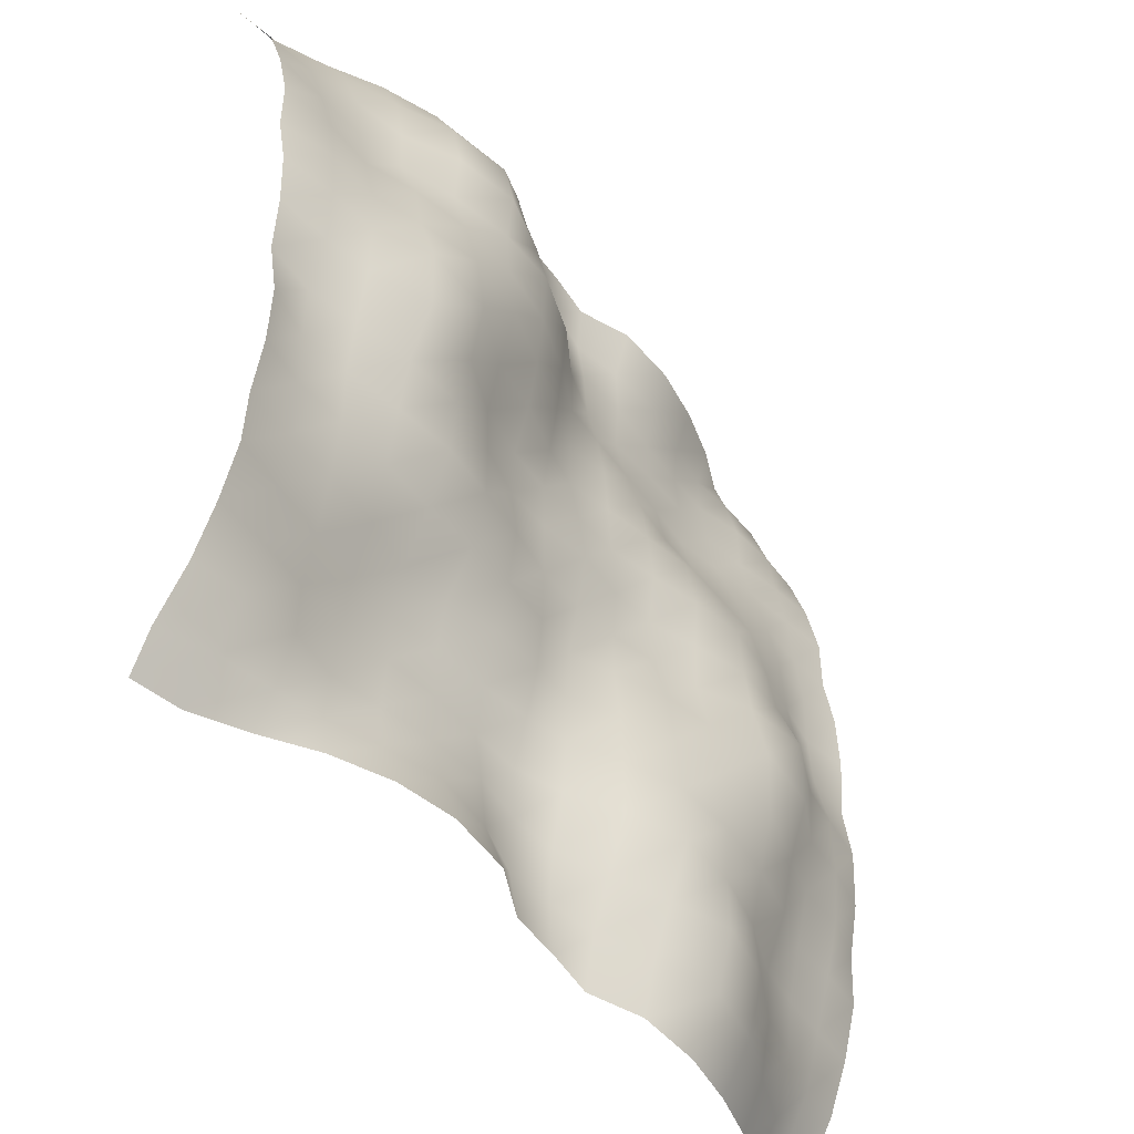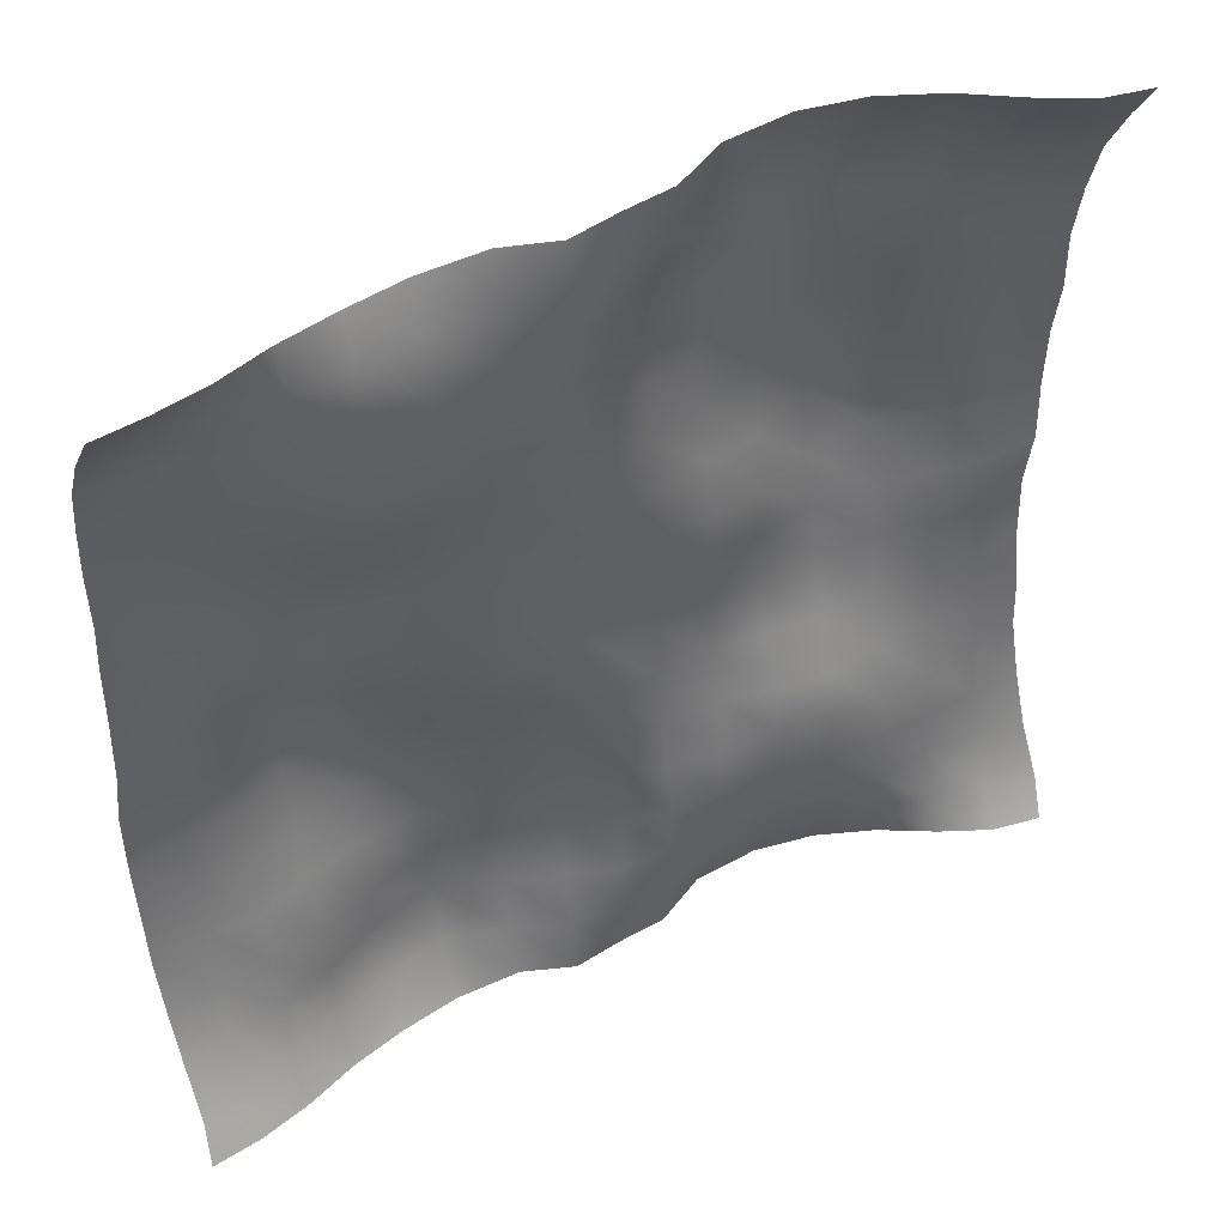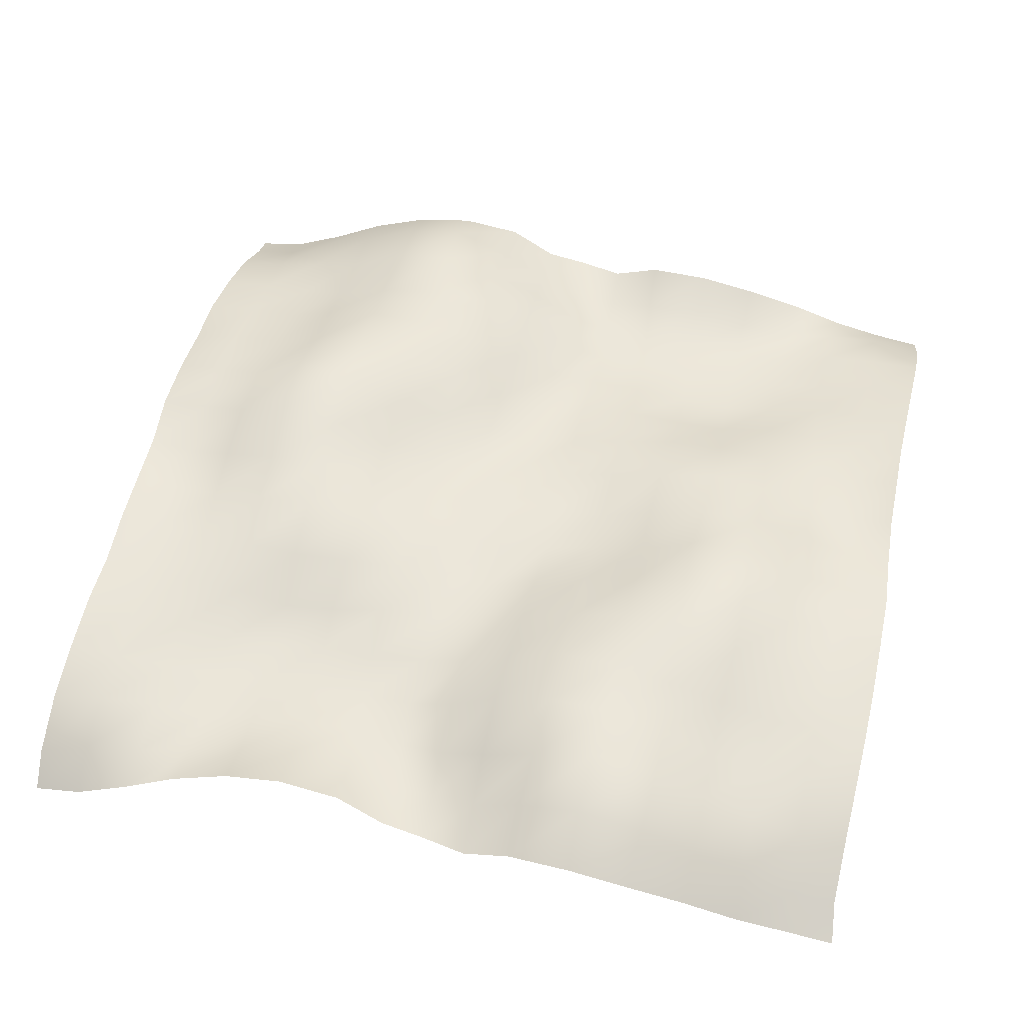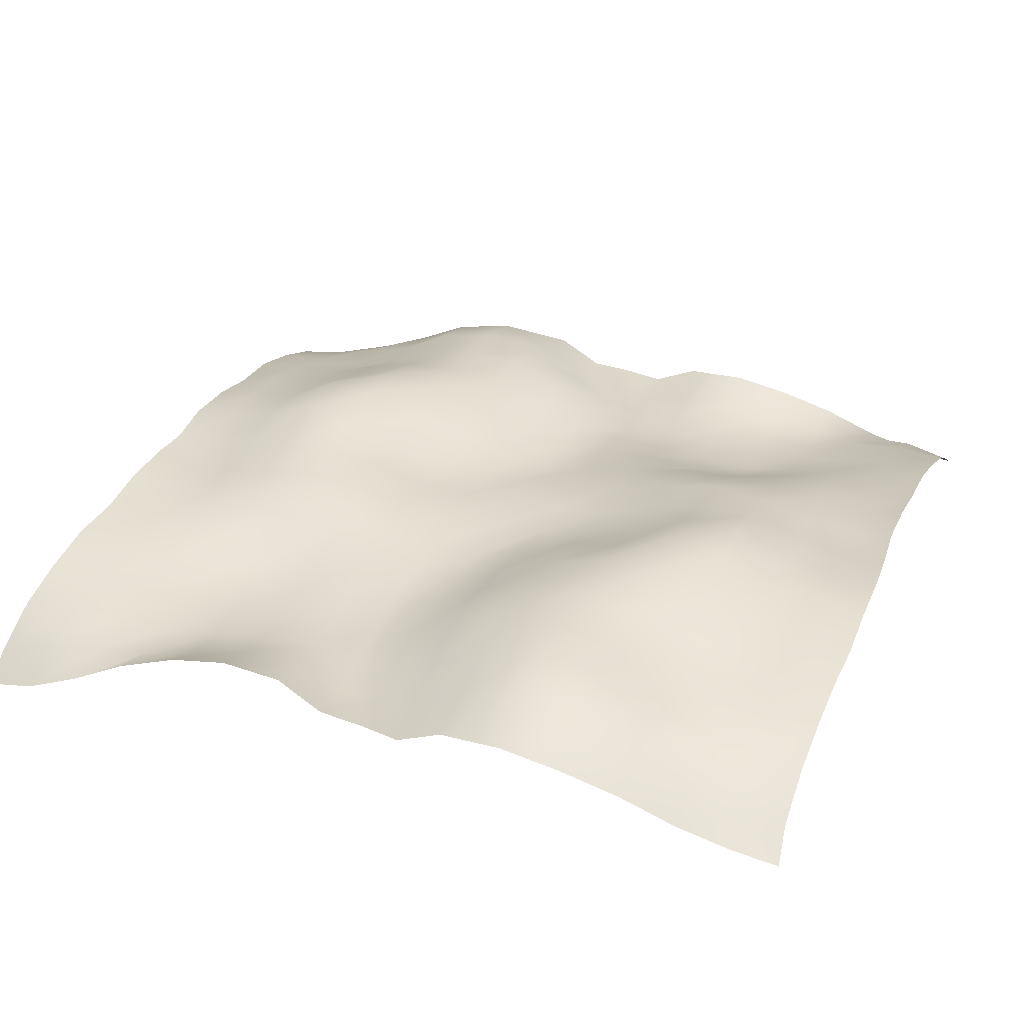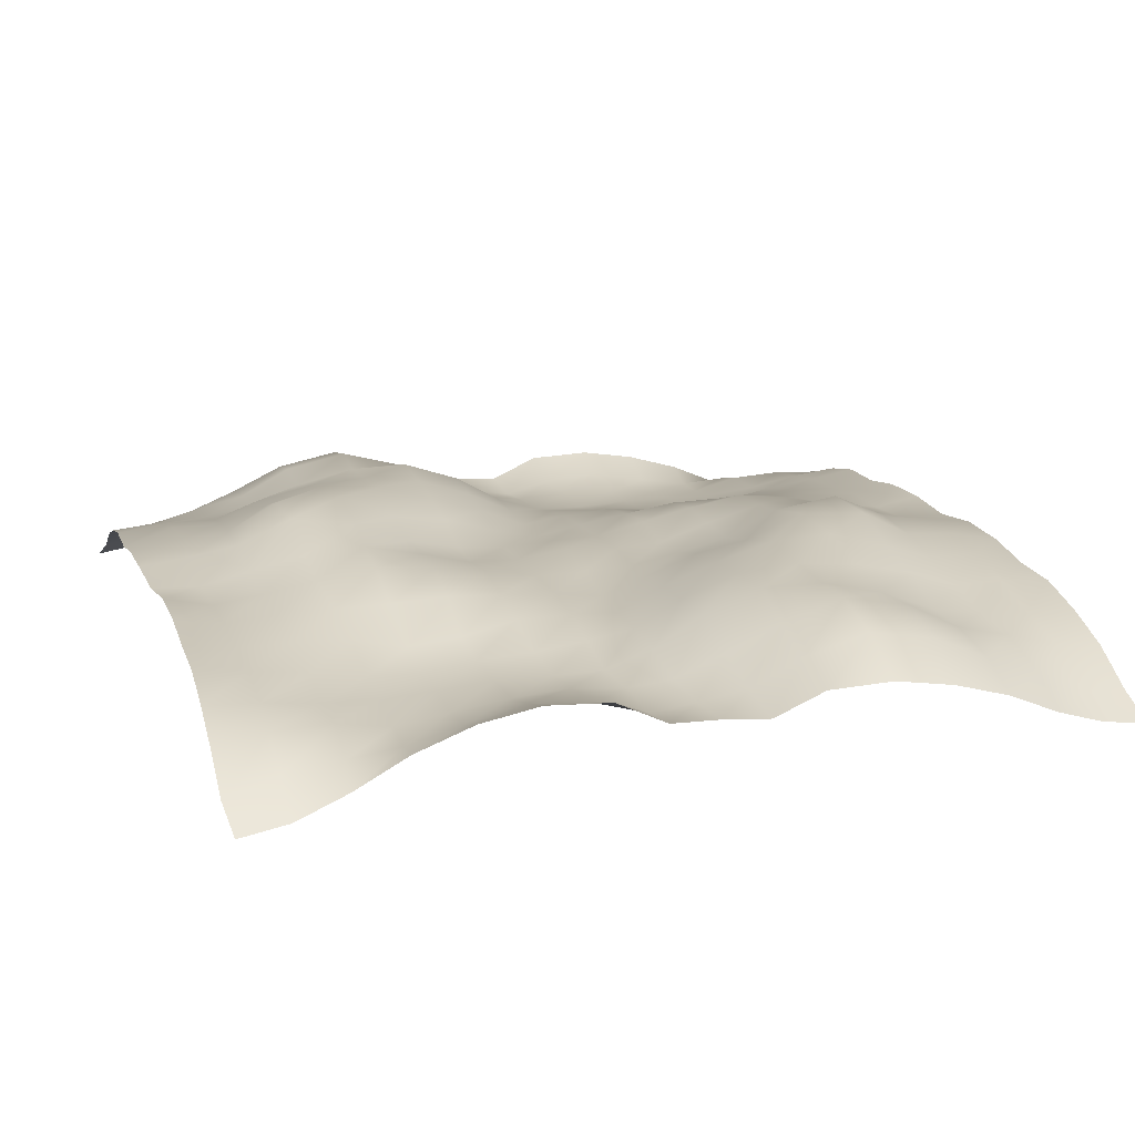
<metadata>
{"format":"obj","ext":"obj","renderer":"f3d","projection":"perspective","resolution":1024,"background":"white","views":[{"elev":-46.0,"azim":126.2,"up":"+Z"},{"elev":46.1,"azim":-27.5,"up":"+Z"},{"elev":51.2,"azim":-167.6,"up":"+Y"},{"elev":29.6,"azim":20.7,"up":"+Y"},{"elev":17.1,"azim":-18.2,"up":"+Y"}]}
</metadata>
<code>
o Plan.003_Plan.001
v 3.007e+04 -6385 -2.885e+04
v 2.669e+04 -5864 -2.878e+04
v 2.303e+04 -4602 -2.83e+04
v 1.922e+04 -2873 -2.784e+04
v 1.506e+04 -1566 -2.75e+04
v 1.091e+04 -845.8 -2.752e+04
v 6480 -1053 -2.783e+04
v 3065 -2667 -2.826e+04
v -97.46 -2560 -2.885e+04
v -3260 -2667 -2.944e+04
v -6675 -1053 -2.986e+04
v -1.11e+04 -845.8 -3.017e+04
v -1.526e+04 -1566 -3.019e+04
v -1.941e+04 -2873 -2.986e+04
v -2.322e+04 -4602 -2.94e+04
v -2.688e+04 -5864 -2.892e+04
v -3.027e+04 -6385 -2.885e+04
v 3.037e+04 -4948 -2.634e+04
v 2.677e+04 -3881 -2.609e+04
v 2.268e+04 -3605 -2.556e+04
v 1.89e+04 -3546 -2.474e+04
v 1.503e+04 -2756 -2.434e+04
v 1.092e+04 -1858 -2.422e+04
v 6635 -2245 -2.442e+04
v 3243 -3142 -2.488e+04
v 68.55 -2708 -2.522e+04
v -3156 -1987 -2.574e+04
v -6658 -243.1 -2.605e+04
v -1.103e+04 1178 -2.648e+04
v -1.56e+04 312.5 -2.655e+04
v -1.95e+04 -1430 -2.649e+04
v -2.328e+04 -2915 -2.656e+04
v -2.679e+04 -4637 -2.651e+04
v -2.996e+04 -4948 -2.634e+04
v 3.03e+04 -2925 -2.274e+04
v 2.663e+04 -2550 -2.23e+04
v 2.251e+04 -2627 -2.193e+04
v 1.875e+04 -3383 -2.167e+04
v 1.5e+04 -3043 -2.125e+04
v 1.1e+04 -2674 -2.097e+04
v 7005 -2369 -2.106e+04
v 3377 -2712 -2.133e+04
v 293.6 -2326 -2.171e+04
v -3045 -762.2 -2.217e+04
v -6844 833.7 -2.23e+04
v -1.121e+04 2112 -2.214e+04
v -1.584e+04 1185 -2.223e+04
v -1.955e+04 -730.7 -2.232e+04
v -2.31e+04 -1547 -2.256e+04
v -2.665e+04 -2514 -2.282e+04
v -3.004e+04 -2925 -2.274e+04
v 3.014e+04 -1659 -1.89e+04
v 2.643e+04 -1975 -1.867e+04
v 2.251e+04 -2558 -1.84e+04
v 1.882e+04 -2868 -1.816e+04
v 1.499e+04 -2749 -1.793e+04
v 1.111e+04 -2595 -1.778e+04
v 7146 -2721 -1.764e+04
v 3660 -2651 -1.776e+04
v 391.1 -1577 -1.784e+04
v -3025 449.8 -1.792e+04
v -7204 1904 -1.805e+04
v -1.15e+04 1874 -1.81e+04
v -1.581e+04 869.4 -1.836e+04
v -1.952e+04 -569.7 -1.872e+04
v -2.3e+04 -1164 -1.875e+04
v -2.652e+04 -1384 -1.891e+04
v -3.019e+04 -1659 -1.89e+04
v 2.999e+04 -747 -1.485e+04
v 2.641e+04 -1245 -1.483e+04
v 2.26e+04 -1772 -1.496e+04
v 1.881e+04 -2399 -1.489e+04
v 1.507e+04 -2748 -1.452e+04
v 1.131e+04 -2356 -1.435e+04
v 7389 -2124 -1.442e+04
v 3655 -1810 -1.424e+04
v 213.4 -1417 -1.389e+04
v -3192 250.1 -1.373e+04
v -7292 1705 -1.378e+04
v -1.147e+04 2124 -1.422e+04
v -1.565e+04 1761 -1.467e+04
v -1.961e+04 867.8 -1.487e+04
v -2.31e+04 -358.1 -1.492e+04
v -2.654e+04 -316.1 -1.497e+04
v -3.035e+04 -747 -1.485e+04
v 2.988e+04 -651.4 -1.086e+04
v 2.651e+04 -986.7 -1.094e+04
v 2.286e+04 -854.1 -1.115e+04
v 1.891e+04 -1074 -1.132e+04
v 1.515e+04 -1937 -1.136e+04
v 1.147e+04 -1725 -1.111e+04
v 7518 -1082 -1.074e+04
v 3457 -1164 -1.042e+04
v 57.07 -1506 -1.006e+04
v -3364 -26.5 -9795
v -7298 1290 -9728
v -1.13e+04 2479 -9908
v -1.556e+04 2762 -1.046e+04
v -1.976e+04 1584 -1.08e+04
v -2.316e+04 494.8 -1.086e+04
v -2.678e+04 445.7 -1.086e+04
v -3.046e+04 -651.4 -1.086e+04
v 2.985e+04 20.04 -6926
v 2.654e+04 -484.2 -7000
v 2.306e+04 -197.7 -7187
v 1.919e+04 -102.4 -7481
v 1.537e+04 -73.88 -7662
v 1.134e+04 -31.45 -7426
v 7388 -431.5 -6969
v 3442 -873.2 -6612
v -74.07 -1443 -6388
v -3500 -504.6 -5938
v -7433 754.3 -5650
v -1.125e+04 1372 -5563
v -1.517e+04 3128 -6018
v -1.987e+04 2891 -6599
v -2.343e+04 1016 -6622
v -2.685e+04 771.1 -6693
v -3.048e+04 20.04 -6926
v 2.985e+04 196.5 -2607
v 2.658e+04 -513.5 -2889
v 2.325e+04 -17.19 -3180
v 1.947e+04 739.3 -3447
v 1.535e+04 1264 -3521
v 1.116e+04 709.5 -3206
v 7282 27.21 -2911
v 3542 -709.1 -2774
v -53.45 -742.1 -2722
v -3806 -761.2 -2301
v -7442 -282.8 -1882
v -1.122e+04 501.3 -1861
v -1.508e+04 2196 -1698
v -1.977e+04 2919 -1852
v -2.362e+04 1197 -2249
v -2.689e+04 676.8 -2348
v -3.049e+04 196.5 -2607
v 3.007e+04 -245.1 1321
v 2.672e+04 -284.3 870.6
v 2.339e+04 545.8 615.1
v 1.95e+04 1380 382.6
v 1.518e+04 1604 569.7
v 1.099e+04 595.7 790.9
v 7250 -452.5 1028
v 3714 -590.7 1159
v -97.46 -173.9 1321
v -3909 -590.7 1483
v -7445 -452.5 1615
v -1.118e+04 595.7 1852
v -1.538e+04 1604 2073
v -1.97e+04 1380 2260
v -2.358e+04 545.8 2027
v -2.691e+04 -284.3 1772
v -3.027e+04 -245.1 1321
v 3.029e+04 196.5 5250
v 2.669e+04 676.8 4991
v 2.343e+04 1197 4892
v 1.957e+04 2919 4494
v 1.488e+04 2196 4341
v 1.102e+04 501.3 4504
v 7247 -282.8 4524
v 3611 -761.2 4943
v -141.5 -742.1 5364
v -3737 -709.1 5416
v -7477 27.21 5554
v -1.135e+04 709.5 5848
v -1.555e+04 1264 6164
v -1.966e+04 739.3 6089
v -2.345e+04 -17.19 5822
v -2.677e+04 -513.5 5531
v -3.004e+04 196.5 5250
v 3.029e+04 20.04 9568
v 2.665e+04 771.1 9335
v 2.323e+04 1016 9264
v 1.967e+04 2891 9241
v 1.498e+04 3128 8661
v 1.105e+04 1372 8206
v 7238 754.3 8293
v 3305 -504.6 8580
v -120.8 -1443 9030
v -3637 -873.2 9255
v -7583 -431.5 9611
v -1.153e+04 -31.45 1.007e+04
v -1.557e+04 -73.88 1.03e+04
v -1.938e+04 -102.4 1.012e+04
v -2.325e+04 -197.7 9829
v -2.673e+04 -484.2 9643
v -3.005e+04 20.04 9568
v 3.026e+04 -651.4 1.35e+04
v 2.658e+04 445.7 1.351e+04
v 2.296e+04 494.8 1.351e+04
v 1.956e+04 1584 1.344e+04
v 1.537e+04 2762 1.31e+04
v 1.11e+04 2479 1.255e+04
v 7103 1290 1.237e+04
v 3169 -26.5 1.244e+04
v -252 -1506 1.27e+04
v -3652 -1164 1.306e+04
v -7712 -1082 1.338e+04
v -1.167e+04 -1725 1.375e+04
v -1.535e+04 -1937 1.4e+04
v -1.91e+04 -1074 1.396e+04
v -2.306e+04 -854.1 1.379e+04
v -2.671e+04 -986.7 1.359e+04
v -3.007e+04 -651.4 1.35e+04
v 3.015e+04 -747 1.749e+04
v 2.634e+04 -316.1 1.761e+04
v 2.29e+04 -358.1 1.756e+04
v 1.942e+04 867.8 1.751e+04
v 1.545e+04 1761 1.731e+04
v 1.128e+04 2124 1.686e+04
v 7097 1705 1.642e+04
v 2997 250.1 1.637e+04
v -408.3 -1417 1.653e+04
v -3850 -1810 1.688e+04
v -7584 -2124 1.706e+04
v -1.151e+04 -2356 1.699e+04
v -1.527e+04 -2748 1.716e+04
v -1.901e+04 -2399 1.753e+04
v -2.279e+04 -1772 1.76e+04
v -2.661e+04 -1245 1.748e+04
v -3.018e+04 -747 1.749e+04
v 3e+04 -1659 2.155e+04
v 2.633e+04 -1384 2.155e+04
v 2.281e+04 -1164 2.14e+04
v 1.933e+04 -569.7 2.136e+04
v 1.562e+04 869.4 2.101e+04
v 1.13e+04 1874 2.074e+04
v 7009 1904 2.069e+04
v 2830 449.8 2.057e+04
v -586 -1577 2.049e+04
v -3855 -2651 2.04e+04
v -7341 -2721 2.028e+04
v -1.13e+04 -2595 2.042e+04
v -1.518e+04 -2749 2.058e+04
v -1.901e+04 -2868 2.081e+04
v -2.27e+04 -2558 2.105e+04
v -2.662e+04 -1975 2.132e+04
v -3.034e+04 -1659 2.155e+04
v 2.985e+04 -2925 2.538e+04
v 2.646e+04 -2514 2.547e+04
v 2.291e+04 -1547 2.52e+04
v 1.935e+04 -730.7 2.496e+04
v 1.565e+04 1185 2.487e+04
v 1.101e+04 2112 2.479e+04
v 6649 833.7 2.494e+04
v 2850 -762.2 2.481e+04
v -488.5 -2326 2.435e+04
v -3572 -2712 2.397e+04
v -7200 -2369 2.371e+04
v -1.119e+04 -2674 2.361e+04
v -1.519e+04 -3043 2.389e+04
v -1.894e+04 -3383 2.431e+04
v -2.27e+04 -2627 2.458e+04
v -2.683e+04 -2550 2.495e+04
v -3.049e+04 -2925 2.538e+04
v 2.977e+04 -4948 2.898e+04
v 2.659e+04 -4637 2.915e+04
v 2.308e+04 -2915 2.92e+04
v 1.93e+04 -1430 2.913e+04
v 1.541e+04 312.5 2.919e+04
v 1.084e+04 1178 2.912e+04
v 6463 -243.1 2.87e+04
v 2961 -1987 2.838e+04
v -263.5 -2708 2.787e+04
v -3438 -3142 2.752e+04
v -6830 -2245 2.707e+04
v -1.111e+04 -1858 2.687e+04
v -1.522e+04 -2756 2.699e+04
v -1.91e+04 -3546 2.738e+04
v -2.288e+04 -3605 2.82e+04
v -2.696e+04 -3881 2.873e+04
v -3.057e+04 -4948 2.898e+04
v 3.007e+04 -6385 3.149e+04
v 2.669e+04 -5864 3.156e+04
v 2.303e+04 -4602 3.204e+04
v 1.922e+04 -2873 3.25e+04
v 1.506e+04 -1566 3.284e+04
v 1.091e+04 -845.8 3.282e+04
v 6480 -1053 3.251e+04
v 3065 -2667 3.208e+04
v -97.46 -2560 3.149e+04
v -3260 -2667 3.09e+04
v -6675 -1053 3.047e+04
v -1.11e+04 -845.8 3.016e+04
v -1.526e+04 -1566 3.014e+04
v -1.941e+04 -2873 3.048e+04
v -2.322e+04 -4602 3.094e+04
v -2.688e+04 -5864 3.142e+04
v -3.027e+04 -6385 3.149e+04
f 1 18 19 2
f 2 19 20 3
f 3 20 21 4
f 4 21 22 5
f 5 22 23 6
f 6 23 24 7
f 7 24 25 8
f 8 25 26 9
f 9 26 27 10
f 10 27 28 11
f 11 28 29 12
f 12 29 30 13
f 13 30 31 14
f 14 31 32 15
f 15 32 33 16
f 16 33 34 17
f 18 35 36 19
f 19 36 37 20
f 20 37 38 21
f 21 38 39 22
f 22 39 40 23
f 23 40 41 24
f 24 41 42 25
f 25 42 43 26
f 26 43 44 27
f 27 44 45 28
f 28 45 46 29
f 29 46 47 30
f 30 47 48 31
f 31 48 49 32
f 32 49 50 33
f 33 50 51 34
f 35 52 53 36
f 36 53 54 37
f 37 54 55 38
f 38 55 56 39
f 39 56 57 40
f 40 57 58 41
f 41 58 59 42
f 42 59 60 43
f 43 60 61 44
f 44 61 62 45
f 45 62 63 46
f 46 63 64 47
f 47 64 65 48
f 48 65 66 49
f 49 66 67 50
f 50 67 68 51
f 52 69 70 53
f 53 70 71 54
f 54 71 72 55
f 55 72 73 56
f 56 73 74 57
f 57 74 75 58
f 58 75 76 59
f 59 76 77 60
f 60 77 78 61
f 61 78 79 62
f 62 79 80 63
f 63 80 81 64
f 64 81 82 65
f 65 82 83 66
f 66 83 84 67
f 67 84 85 68
f 69 86 87 70
f 70 87 88 71
f 71 88 89 72
f 72 89 90 73
f 73 90 91 74
f 74 91 92 75
f 75 92 93 76
f 76 93 94 77
f 77 94 95 78
f 78 95 96 79
f 79 96 97 80
f 80 97 98 81
f 81 98 99 82
f 82 99 100 83
f 83 100 101 84
f 84 101 102 85
f 86 103 104 87
f 87 104 105 88
f 88 105 106 89
f 89 106 107 90
f 90 107 108 91
f 91 108 109 92
f 92 109 110 93
f 93 110 111 94
f 94 111 112 95
f 95 112 113 96
f 96 113 114 97
f 97 114 115 98
f 98 115 116 99
f 99 116 117 100
f 100 117 118 101
f 101 118 119 102
f 103 120 121 104
f 104 121 122 105
f 105 122 123 106
f 106 123 124 107
f 107 124 125 108
f 108 125 126 109
f 109 126 127 110
f 110 127 128 111
f 111 128 129 112
f 112 129 130 113
f 113 130 131 114
f 114 131 132 115
f 115 132 133 116
f 116 133 134 117
f 117 134 135 118
f 118 135 136 119
f 120 137 138 121
f 121 138 139 122
f 122 139 140 123
f 123 140 141 124
f 124 141 142 125
f 125 142 143 126
f 126 143 144 127
f 127 144 145 128
f 128 145 146 129
f 129 146 147 130
f 130 147 148 131
f 131 148 149 132
f 132 149 150 133
f 133 150 151 134
f 134 151 152 135
f 135 152 153 136
f 137 154 155 138
f 138 155 156 139
f 139 156 157 140
f 140 157 158 141
f 141 158 159 142
f 142 159 160 143
f 143 160 161 144
f 144 161 162 145
f 145 162 163 146
f 146 163 164 147
f 147 164 165 148
f 148 165 166 149
f 149 166 167 150
f 150 167 168 151
f 151 168 169 152
f 152 169 170 153
f 154 171 172 155
f 155 172 173 156
f 156 173 174 157
f 157 174 175 158
f 158 175 176 159
f 159 176 177 160
f 160 177 178 161
f 161 178 179 162
f 162 179 180 163
f 163 180 181 164
f 164 181 182 165
f 165 182 183 166
f 166 183 184 167
f 167 184 185 168
f 168 185 186 169
f 169 186 187 170
f 171 188 189 172
f 172 189 190 173
f 173 190 191 174
f 174 191 192 175
f 175 192 193 176
f 176 193 194 177
f 177 194 195 178
f 178 195 196 179
f 179 196 197 180
f 180 197 198 181
f 181 198 199 182
f 182 199 200 183
f 183 200 201 184
f 184 201 202 185
f 185 202 203 186
f 186 203 204 187
f 188 205 206 189
f 189 206 207 190
f 190 207 208 191
f 191 208 209 192
f 192 209 210 193
f 193 210 211 194
f 194 211 212 195
f 195 212 213 196
f 196 213 214 197
f 197 214 215 198
f 198 215 216 199
f 199 216 217 200
f 200 217 218 201
f 201 218 219 202
f 202 219 220 203
f 203 220 221 204
f 205 222 223 206
f 206 223 224 207
f 207 224 225 208
f 208 225 226 209
f 209 226 227 210
f 210 227 228 211
f 211 228 229 212
f 212 229 230 213
f 213 230 231 214
f 214 231 232 215
f 215 232 233 216
f 216 233 234 217
f 217 234 235 218
f 218 235 236 219
f 219 236 237 220
f 220 237 238 221
f 222 239 240 223
f 223 240 241 224
f 224 241 242 225
f 225 242 243 226
f 226 243 244 227
f 227 244 245 228
f 228 245 246 229
f 229 246 247 230
f 230 247 248 231
f 231 248 249 232
f 232 249 250 233
f 233 250 251 234
f 234 251 252 235
f 235 252 253 236
f 236 253 254 237
f 237 254 255 238
f 239 256 257 240
f 240 257 258 241
f 241 258 259 242
f 242 259 260 243
f 243 260 261 244
f 244 261 262 245
f 245 262 263 246
f 246 263 264 247
f 247 264 265 248
f 248 265 266 249
f 249 266 267 250
f 250 267 268 251
f 251 268 269 252
f 252 269 270 253
f 253 270 271 254
f 254 271 272 255
f 256 273 274 257
f 257 274 275 258
f 258 275 276 259
f 259 276 277 260
f 260 277 278 261
f 261 278 279 262
f 262 279 280 263
f 263 280 281 264
f 264 281 282 265
f 265 282 283 266
f 266 283 284 267
f 267 284 285 268
f 268 285 286 269
f 269 286 287 270
f 270 287 288 271
f 271 288 289 272

</code>
